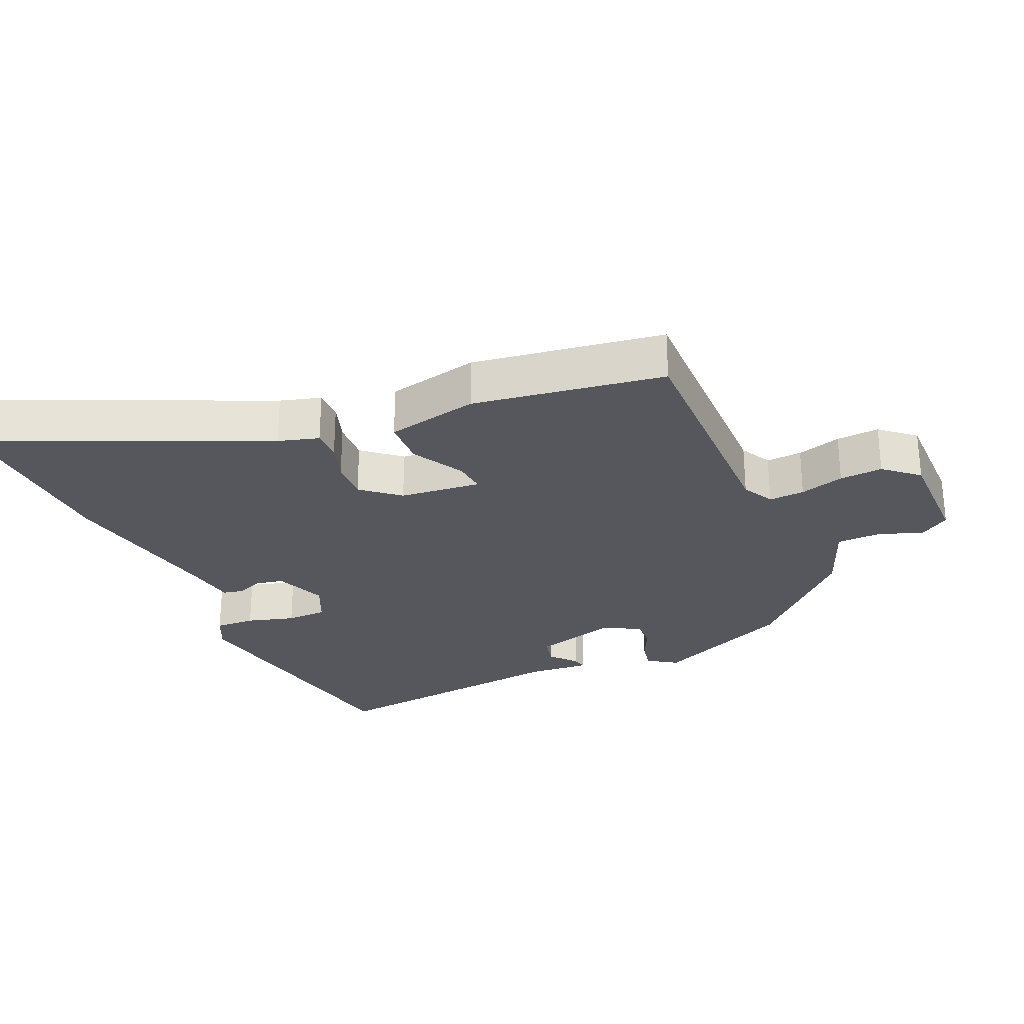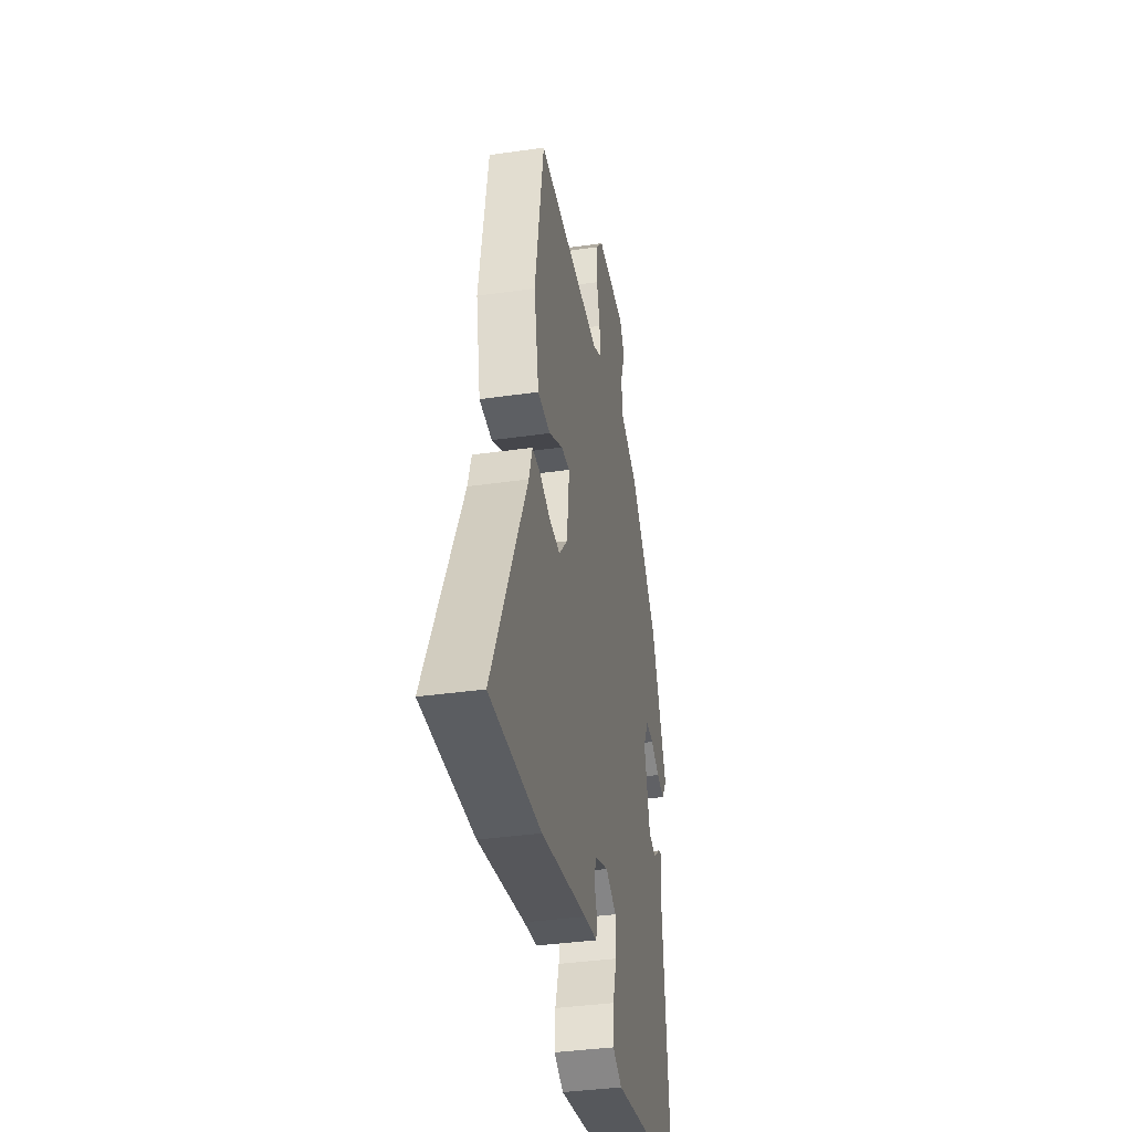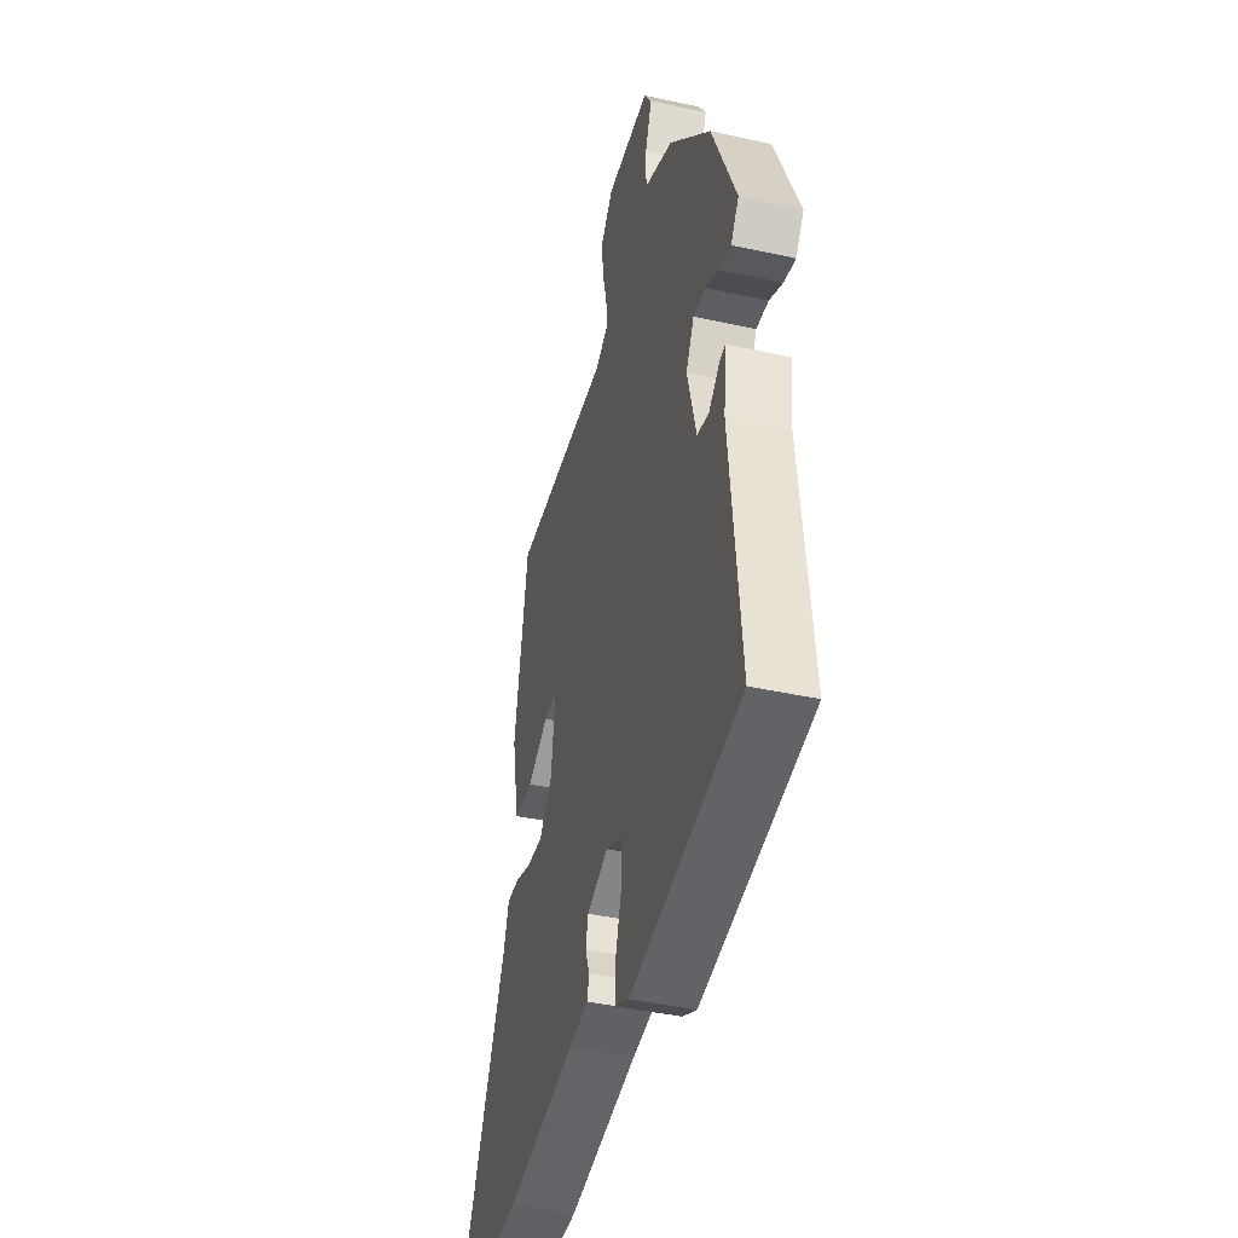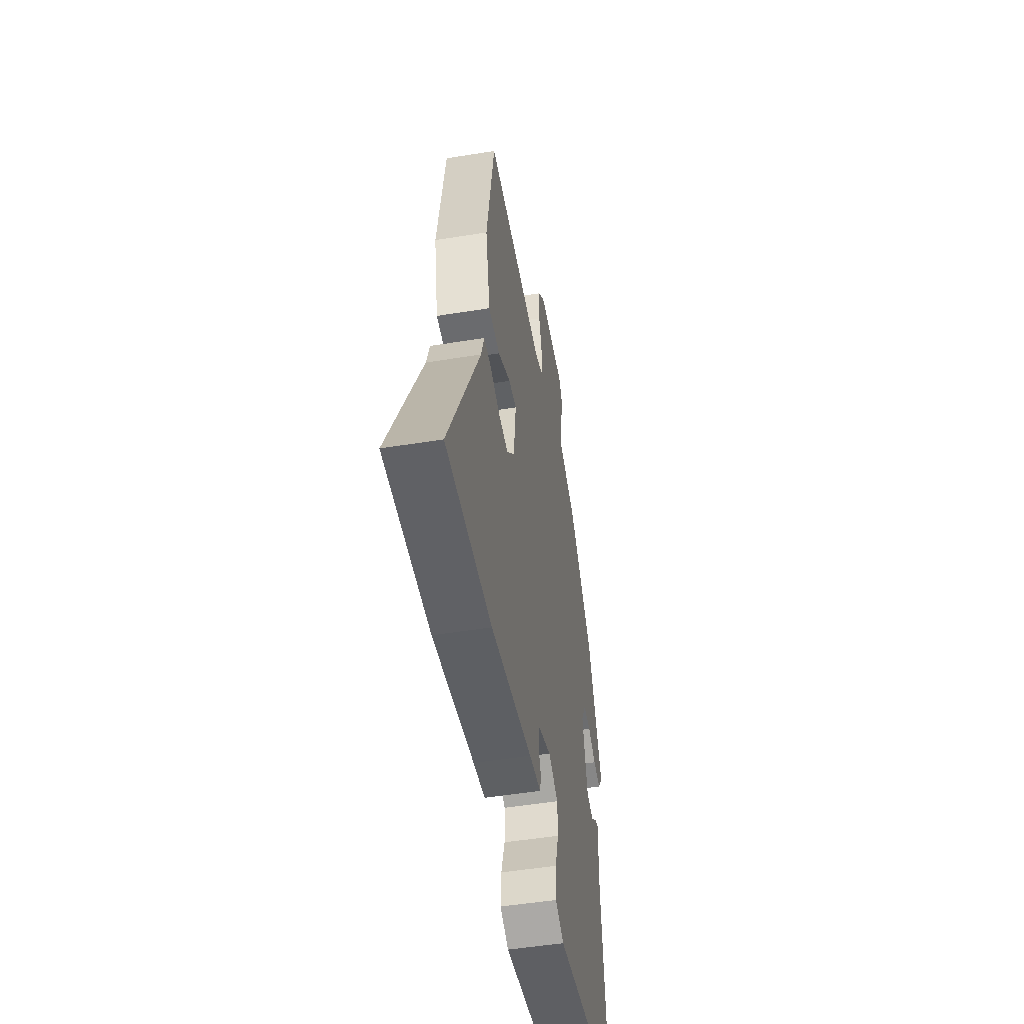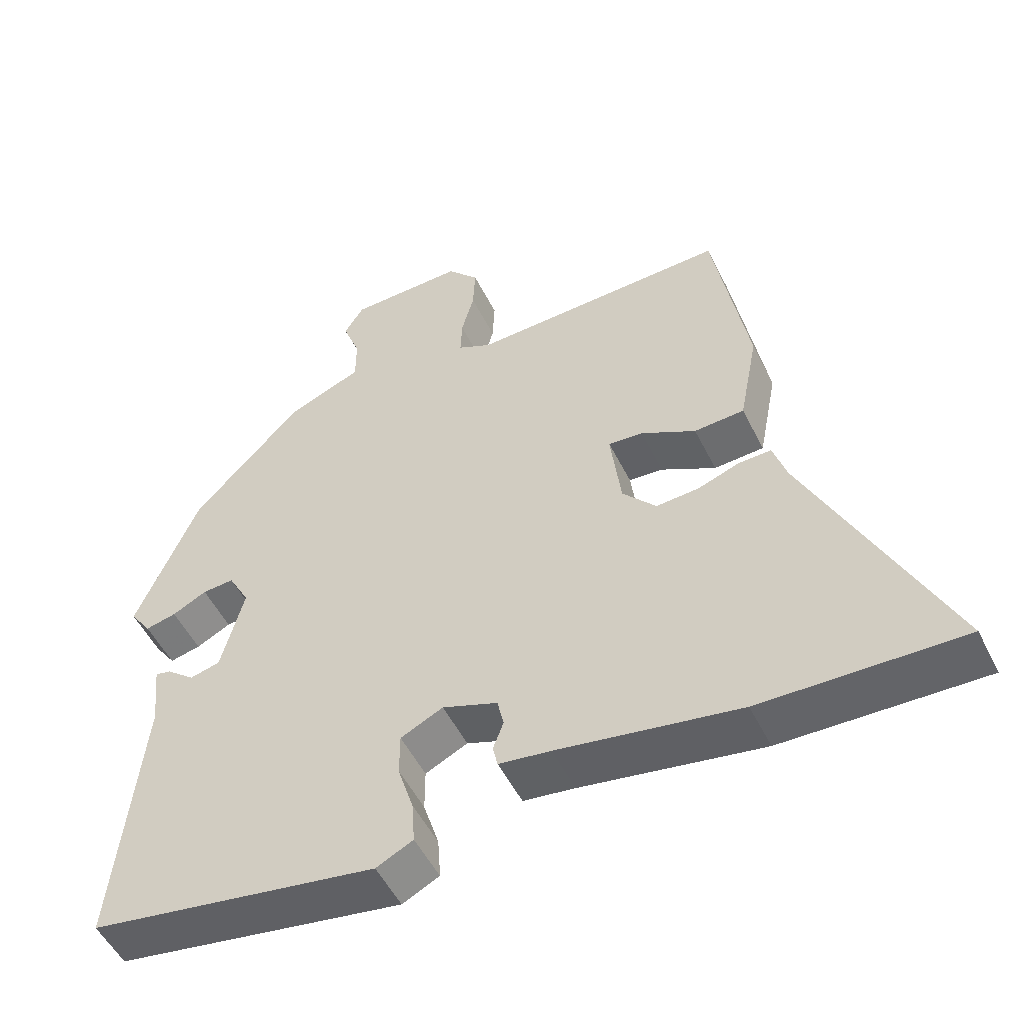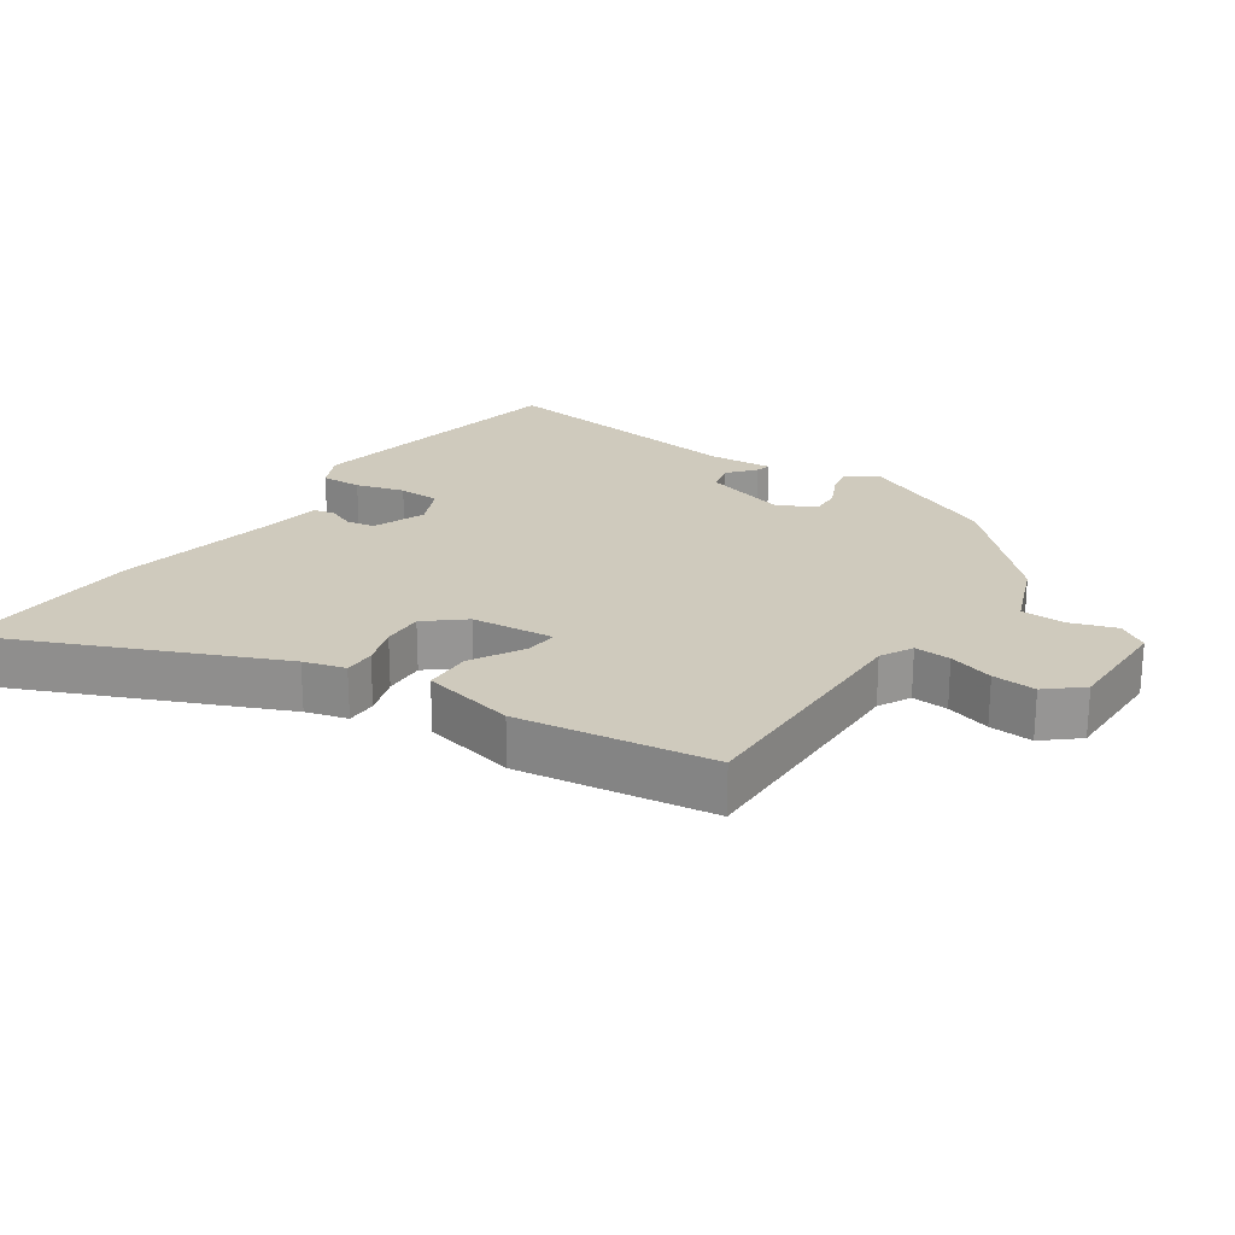
<metadata>
{"format":"obj","ext":"obj","renderer":"f3d","projection":"perspective","resolution":1024,"background":"white","views":[{"elev":-27.6,"azim":-65.1,"up":"+Y"},{"elev":-37.1,"azim":-79.5,"up":"+Z"},{"elev":-41.7,"azim":75.1,"up":"+Z"},{"elev":-50.2,"azim":-79.9,"up":"+Z"},{"elev":-52.2,"azim":-154.0,"up":"+Z"},{"elev":22.9,"azim":-54.4,"up":"+Y"}]}
</metadata>
<code>
v -0.413 0.07 0.504
v -0.046 0.07 0.491
v 0.002 0.07 0.515
v 0 0.07 0.569
v -0.018 0.07 0.636
v -0.021 0.07 0.701
v 0.024 0.07 0.751
v 0.187 0.07 0.747
v 0.215 0.07 0.702
v 0.19 0.07 0.635
v 0.19 0.07 0.569
v 0.297 0.07 0.524
v 0.451 0.07 0.361
v 0.539 0.07 0.151
v 0.509 0.07 0.108
v 0.465 0.07 0.118
v 0.416 0.07 0.143
v 0.371 0.07 0.146
v 0.341 0.07 0.09
v 0.373 0.07 -0.035
v 0.416 0.07 -0.046
v 0.456 0.07 -0.013
v 0.478 0.07 -0.008
v 0.468 0.07 -0.102
v 0.505 0.07 -0.482
v 0.098 0.07 -0.549
v 0.046 0.07 -0.523
v 0.05 0.07 -0.463
v 0.072 0.07 -0.392
v 0.072 0.07 -0.331
v 0.012 0.07 -0.302
v -0.066 0.07 -0.331
v -0.075 0.07 -0.372
v -0.06 0.07 -0.412
v -0.067 0.07 -0.443
v -0.14 0.07 -0.453
v -0.396 0.07 -0.497
v -0.678 0.07 -0.505
v -0.485 0.07 -0.092
v -0.466 0.07 -0.031
v -0.42 0.07 -0.032
v -0.361 0.07 -0.053
v -0.3 0.07 -0.057
v -0.252 0.07 -0.002
v -0.237 0.07 0.12
v -0.286 0.07 0.116
v -0.364 0.07 0.074
v -0.435 0.07 0.078
v -0.462 0.07 0.217
v -0.413 0 0.504
v -0.046 0 0.491
v 0.002 0 0.515
v 0 0 0.569
v -0.018 0 0.636
v -0.021 0 0.701
v 0.024 0 0.751
v 0.187 0 0.747
v 0.215 0 0.702
v 0.19 0 0.635
v 0.19 0 0.569
v 0.297 0 0.524
v 0.451 0 0.361
v 0.539 0 0.151
v 0.509 0 0.108
v 0.465 0 0.118
v 0.416 0 0.143
v 0.371 0 0.146
v 0.341 0 0.09
v 0.373 0 -0.035
v 0.416 0 -0.046
v 0.456 0 -0.013
v 0.478 0 -0.008
v 0.468 0 -0.102
v 0.505 0 -0.482
v 0.098 0 -0.549
v 0.046 0 -0.523
v 0.05 0 -0.463
v 0.072 0 -0.392
v 0.072 0 -0.331
v 0.012 0 -0.302
v -0.066 0 -0.331
v -0.075 0 -0.372
v -0.06 0 -0.412
v -0.067 0 -0.443
v -0.14 0 -0.453
v -0.396 0 -0.497
v -0.678 0 -0.505
v -0.485 0 -0.092
v -0.466 0 -0.031
v -0.42 0 -0.032
v -0.361 0 -0.053
v -0.3 0 -0.057
v -0.252 0 -0.002
v -0.237 0 0.12
v -0.286 0 0.116
v -0.364 0 0.074
v -0.435 0 0.078
v -0.462 0 0.217
f 49 1 2
f 48 49 2
f 47 48 2
f 46 47 2
f 45 46 2 3
f 44 45 3
f 39 40 41 42
f 39 42 43
f 38 39 43
f 37 38 43
f 36 37 43
f 36 43 44
f 35 36 44
f 34 35 44
f 33 34 44
f 27 28 29
f 26 27 29
f 25 26 29
f 24 25 29
f 24 29 30
f 23 24 30
f 22 23 30
f 21 22 30
f 20 21 30 31
f 15 16 17
f 14 15 17
f 13 14 17
f 12 13 17
f 11 12 17
f 11 17 18
f 8 9 10
f 7 8 10
f 6 7 10
f 5 6 10
f 4 5 10
f 3 4 10 11
f 32 33 44 3
f 32 3 11
f 31 32 11
f 20 31 11
f 19 20 11
f 11 18 19
f 51 50 98
f 51 98 97
f 51 97 96
f 51 96 95
f 52 51 95 94
f 52 94 93
f 91 90 89 88
f 92 91 88
f 92 88 87
f 92 87 86
f 92 86 85
f 93 92 85
f 93 85 84
f 93 84 83
f 93 83 82
f 78 77 76
f 78 76 75
f 78 75 74
f 78 74 73
f 79 78 73
f 79 73 72
f 79 72 71
f 79 71 70
f 80 79 70 69
f 66 65 64
f 66 64 63
f 66 63 62
f 66 62 61
f 66 61 60
f 67 66 60
f 59 58 57
f 59 57 56
f 59 56 55
f 59 55 54
f 59 54 53
f 60 59 53 52
f 52 93 82 81
f 60 52 81
f 60 81 80
f 60 80 69
f 60 69 68
f 68 67 60
f 1 50 51 2
f 2 51 52 3
f 3 52 53 4
f 4 53 54 5
f 5 54 55 6
f 6 55 56 7
f 7 56 57 8
f 8 57 58 9
f 9 58 59 10
f 10 59 60 11
f 11 60 61 12
f 12 61 62 13
f 13 62 63 14
f 14 63 64 15
f 15 64 65 16
f 16 65 66 17
f 17 66 67 18
f 18 67 68 19
f 19 68 69 20
f 20 69 70 21
f 21 70 71 22
f 22 71 72 23
f 23 72 73 24
f 24 73 74 25
f 25 74 75 26
f 26 75 76 27
f 27 76 77 28
f 28 77 78 29
f 29 78 79 30
f 30 79 80 31
f 31 80 81 32
f 32 81 82 33
f 33 82 83 34
f 34 83 84 35
f 35 84 85 36
f 36 85 86 37
f 37 86 87 38
f 38 87 88 39
f 39 88 89 40
f 40 89 90 41
f 41 90 91 42
f 42 91 92 43
f 43 92 93 44
f 44 93 94 45
f 45 94 95 46
f 46 95 96 47
f 47 96 97 48
f 48 97 98 49
f 49 98 50 1

</code>
